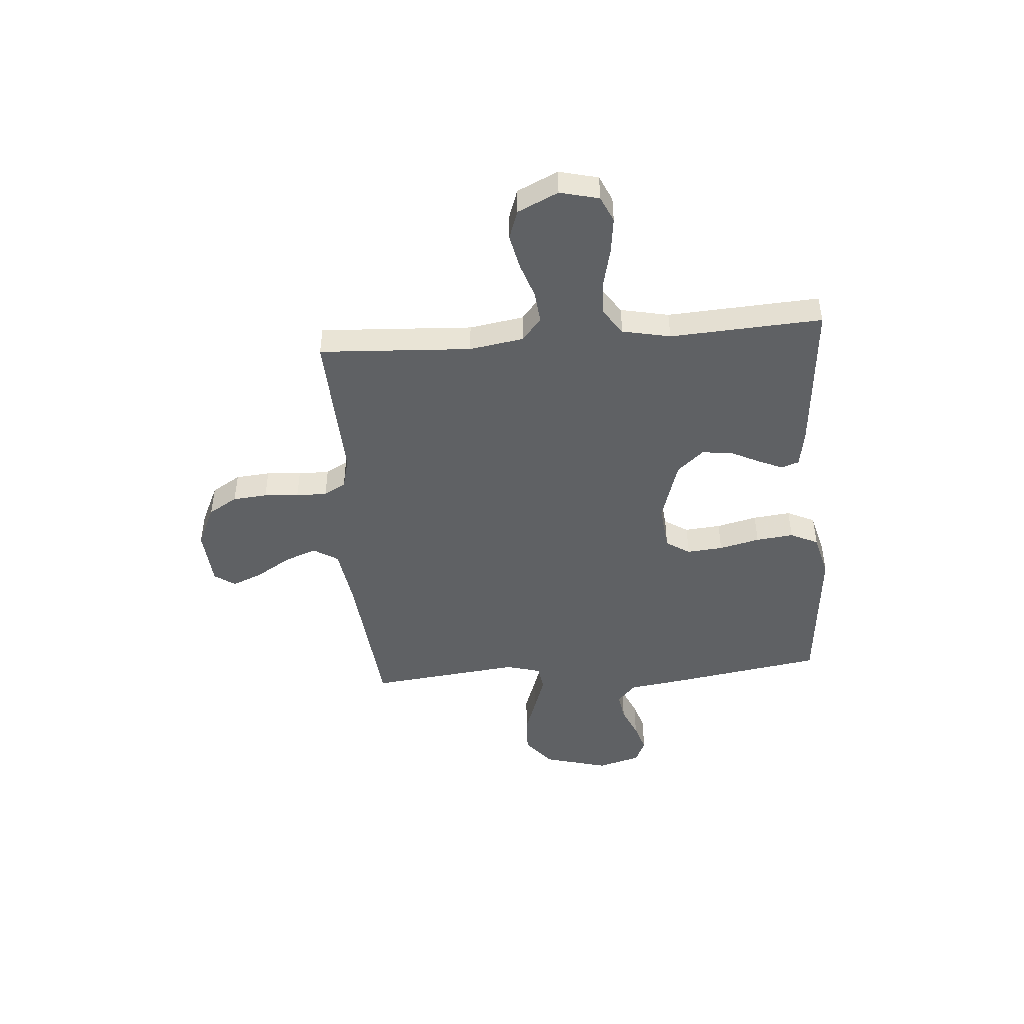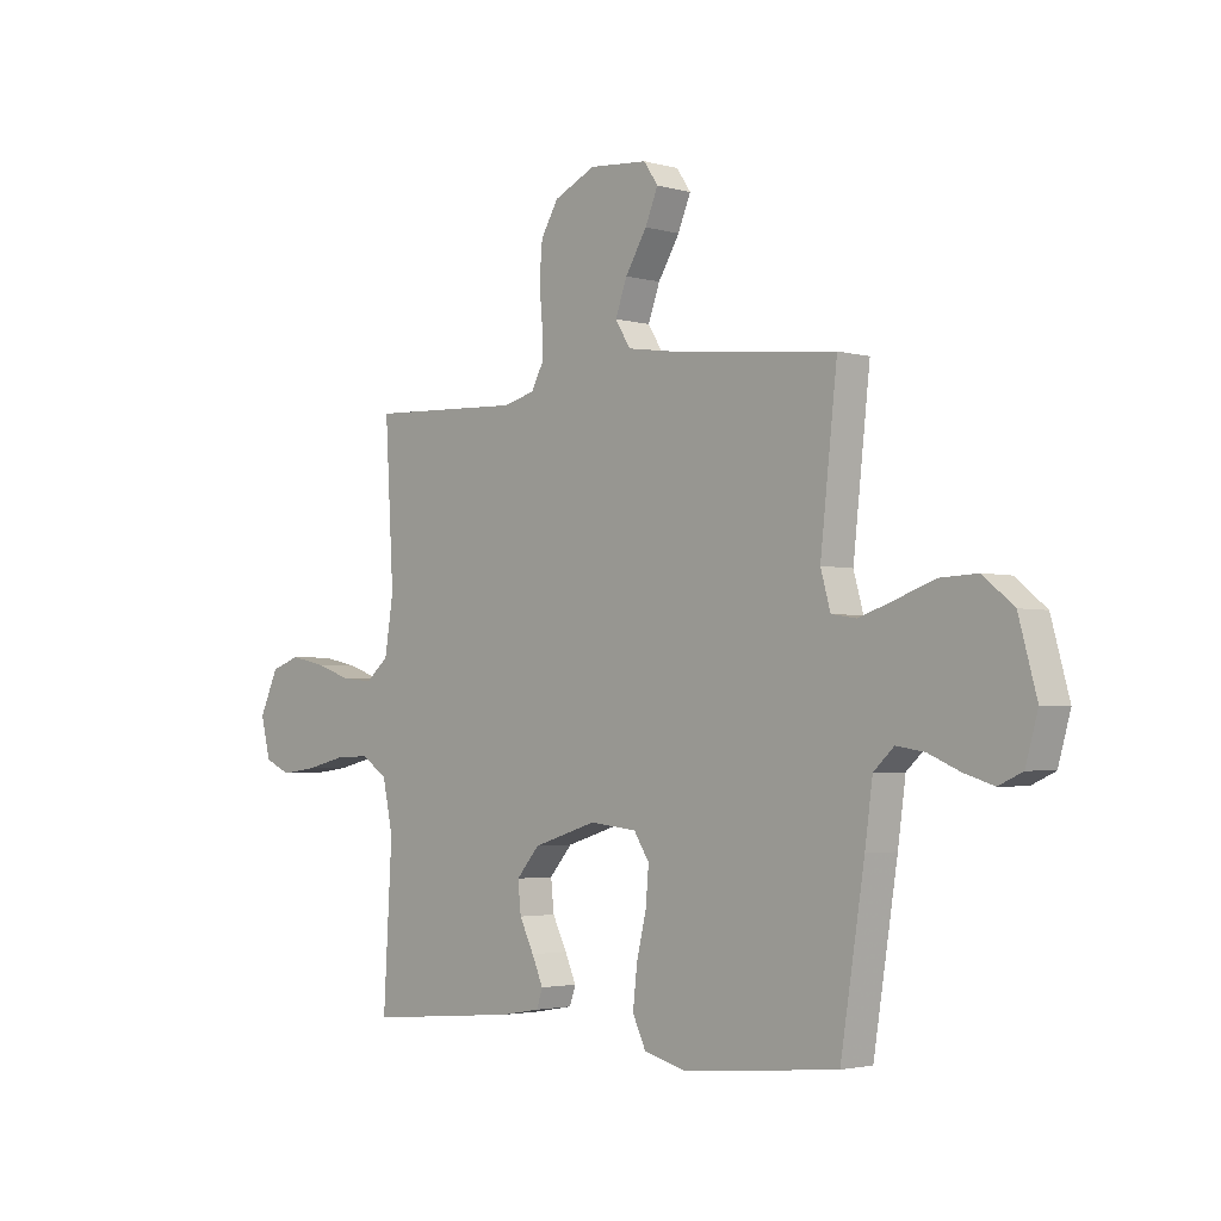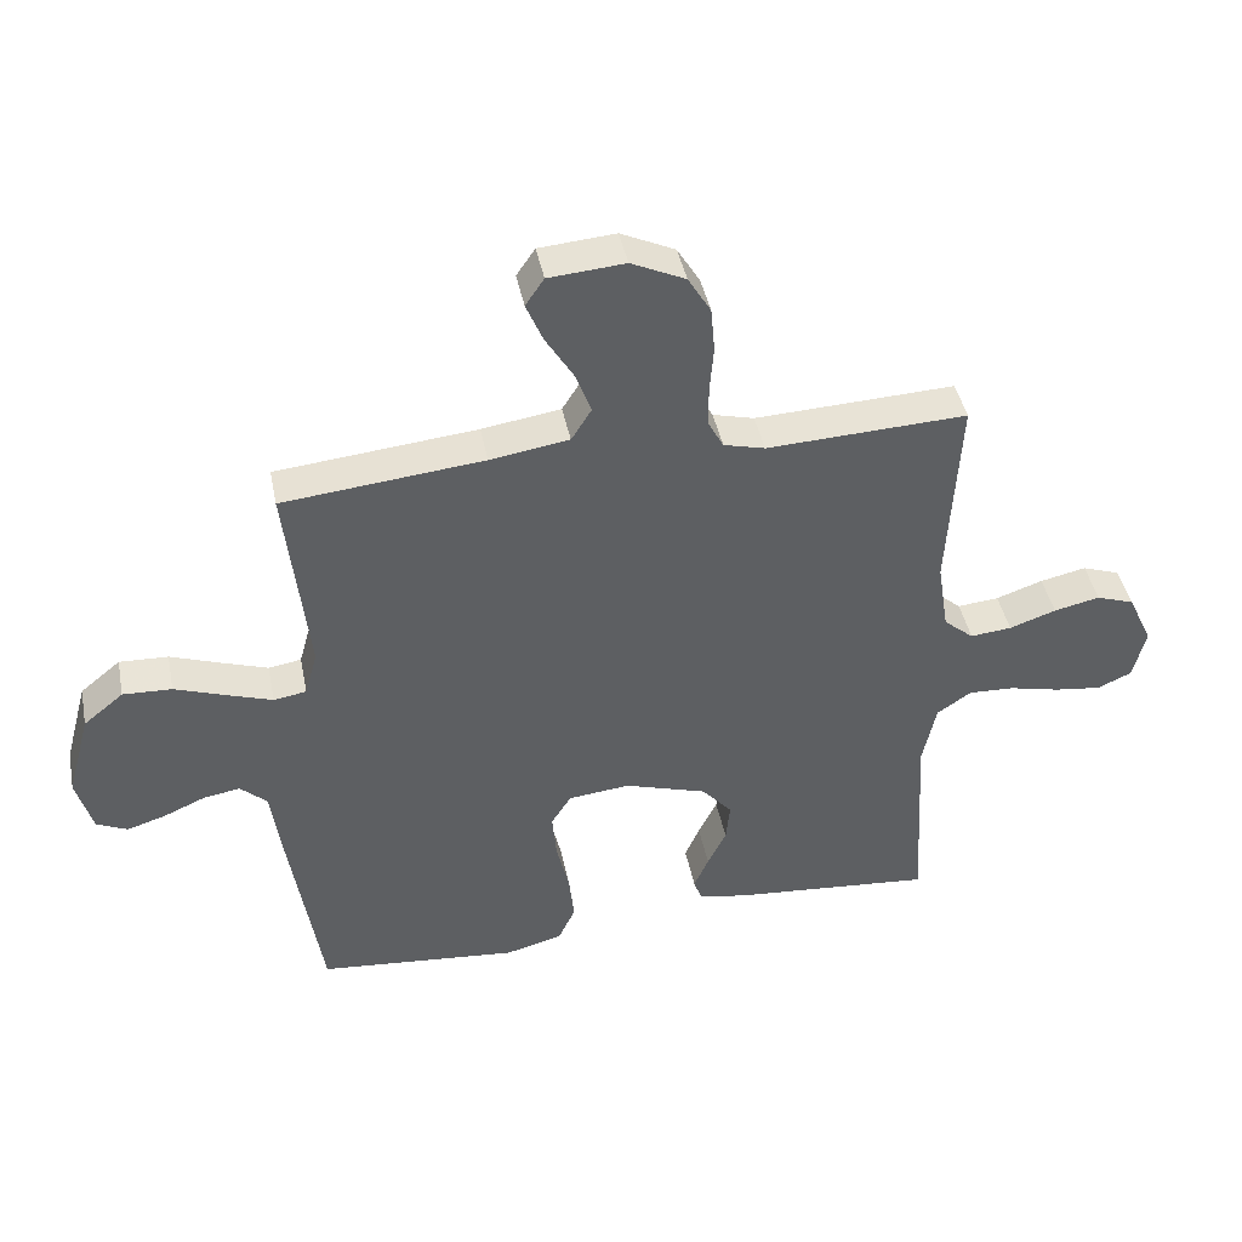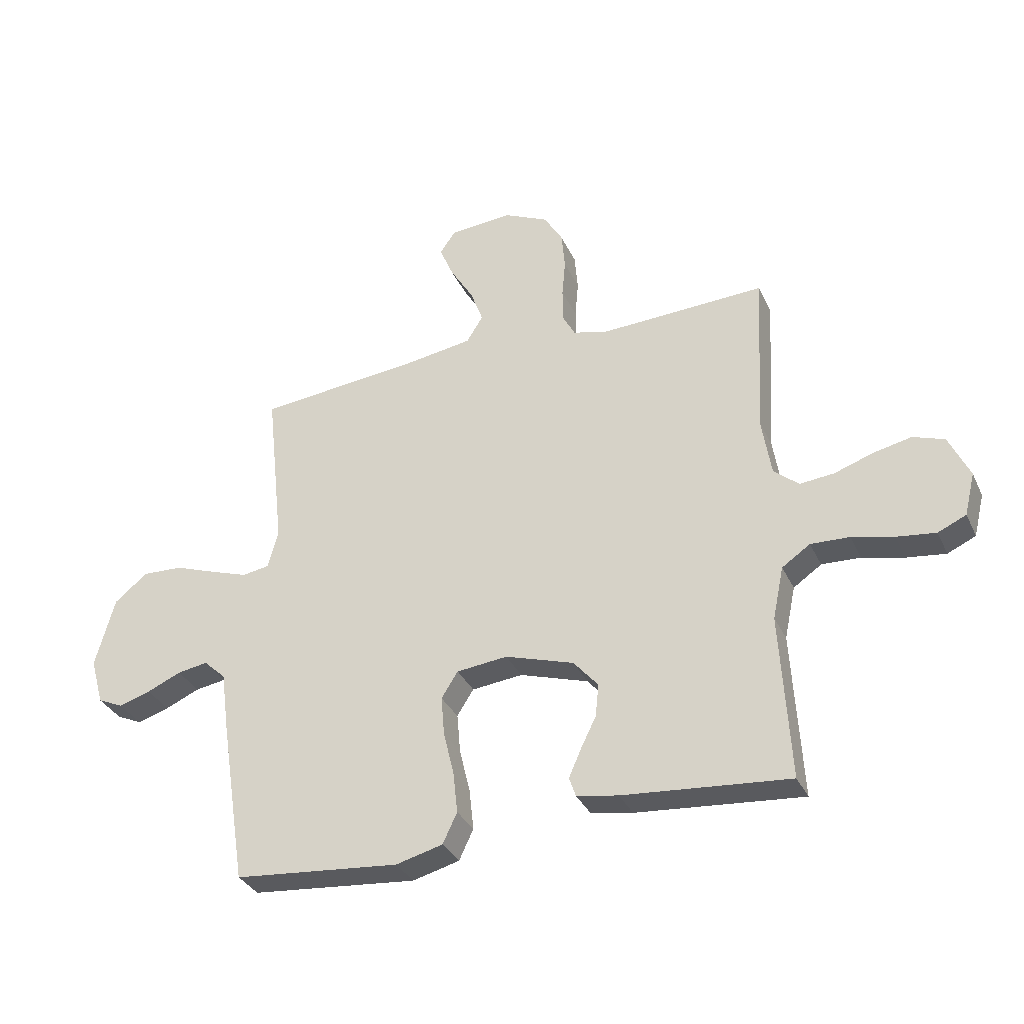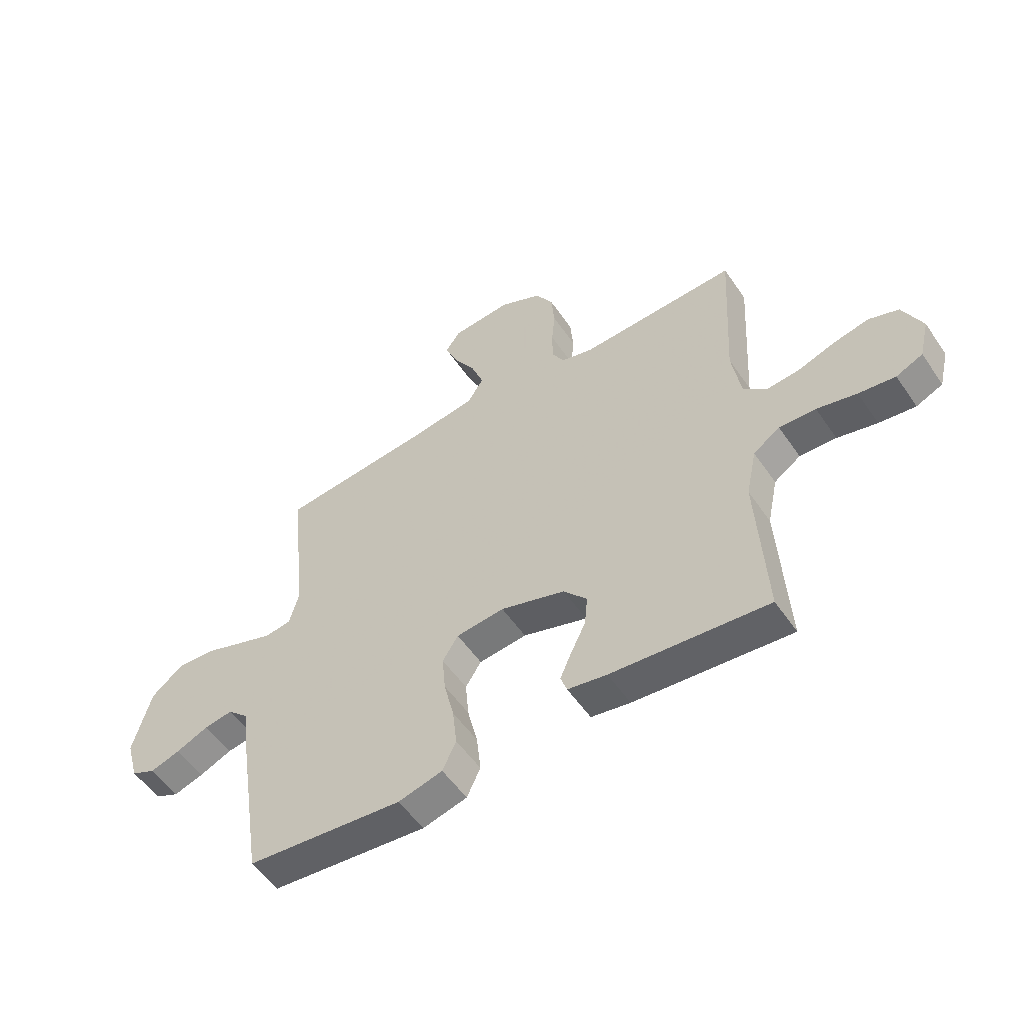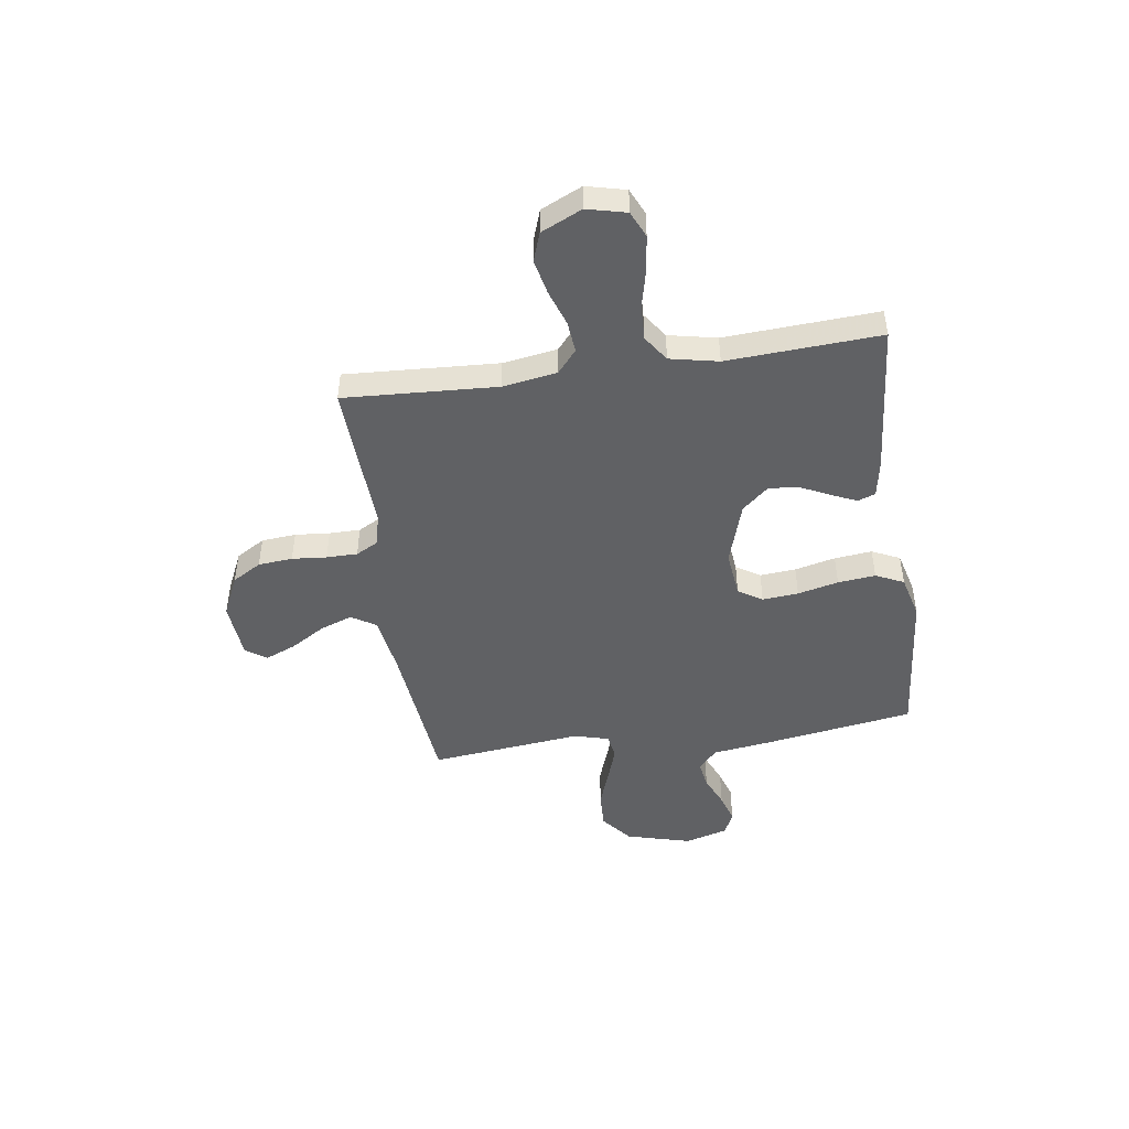
<metadata>
{"format":"obj","ext":"obj","renderer":"f3d","projection":"perspective","resolution":1024,"background":"white","views":[{"elev":-46.6,"azim":94.6,"up":"+Y"},{"elev":-2.8,"azim":-133.7,"up":"+Z"},{"elev":42.9,"azim":-11.3,"up":"+Z"},{"elev":-33.4,"azim":22.2,"up":"+Z"},{"elev":-53.9,"azim":33.7,"up":"+Z"},{"elev":-46.9,"azim":98.3,"up":"+Y"}]}
</metadata>
<code>
v -0.5 0.07 -0.5
v -0.547 0.07 -0.2
v -0.562 0.07 -0.089
v -0.602 0.07 -0.052
v -0.657 0.07 -0.061
v -0.719 0.07 -0.088
v -0.777 0.07 -0.106
v -0.823 0.07 -0.085
v -0.847 0.07 0
v -0.812 0.07 0.128
v -0.752 0.07 0.177
v -0.679 0.07 0.174
v -0.603 0.07 0.147
v -0.535 0.07 0.124
v -0.486 0.07 0.132
v -0.467 0.07 0.2
v -0.5 0.07 0.5
v -0.2 0.07 0.53
v -0.082 0.07 0.548
v -0.052 0.07 0.596
v -0.075 0.07 0.659
v -0.117 0.07 0.728
v -0.142 0.07 0.788
v -0.114 0.07 0.829
v 0 0.07 0.838
v 0.081 0.07 0.8
v 0.115 0.07 0.743
v 0.121 0.07 0.675
v 0.115 0.07 0.607
v 0.115 0.07 0.546
v 0.138 0.07 0.503
v 0.2 0.07 0.487
v 0.5 0.07 0.5
v 0.483 0.07 0.2
v 0.5 0.07 0.093
v 0.545 0.07 0.055
v 0.607 0.07 0.061
v 0.677 0.07 0.085
v 0.746 0.07 0.1
v 0.803 0.07 0.08
v 0.84 0.07 0
v 0.821 0.07 -0.077
v 0.77 0.07 -0.1
v 0.7 0.07 -0.091
v 0.624 0.07 -0.073
v 0.554 0.07 -0.07
v 0.503 0.07 -0.105
v 0.483 0.07 -0.2
v 0.5 0.07 -0.5
v 0.2 0.07 -0.474
v 0.125 0.07 -0.461
v 0.113 0.07 -0.426
v 0.135 0.07 -0.376
v 0.163 0.07 -0.319
v 0.169 0.07 -0.26
v 0.124 0.07 -0.208
v 0 0.07 -0.169
v -0.092 0.07 -0.179
v -0.122 0.07 -0.226
v -0.116 0.07 -0.297
v -0.097 0.07 -0.377
v -0.089 0.07 -0.451
v -0.115 0.07 -0.506
v -0.2 0.07 -0.528
v -0.5 0 -0.5
v -0.547 0 -0.2
v -0.562 0 -0.089
v -0.602 0 -0.052
v -0.657 0 -0.061
v -0.719 0 -0.088
v -0.777 0 -0.106
v -0.823 0 -0.085
v -0.847 0 0
v -0.812 0 0.128
v -0.752 0 0.177
v -0.679 0 0.174
v -0.603 0 0.147
v -0.535 0 0.124
v -0.486 0 0.132
v -0.467 0 0.2
v -0.5 0 0.5
v -0.2 0 0.53
v -0.082 0 0.548
v -0.052 0 0.596
v -0.075 0 0.659
v -0.117 0 0.728
v -0.142 0 0.788
v -0.114 0 0.829
v 0 0 0.838
v 0.081 0 0.8
v 0.115 0 0.743
v 0.121 0 0.675
v 0.115 0 0.607
v 0.115 0 0.546
v 0.138 0 0.503
v 0.2 0 0.487
v 0.5 0 0.5
v 0.483 0 0.2
v 0.5 0 0.093
v 0.545 0 0.055
v 0.607 0 0.061
v 0.677 0 0.085
v 0.746 0 0.1
v 0.803 0 0.08
v 0.84 0 0
v 0.821 0 -0.077
v 0.77 0 -0.1
v 0.7 0 -0.091
v 0.624 0 -0.073
v 0.554 0 -0.07
v 0.503 0 -0.105
v 0.483 0 -0.2
v 0.5 0 -0.5
v 0.2 0 -0.474
v 0.125 0 -0.461
v 0.113 0 -0.426
v 0.135 0 -0.376
v 0.163 0 -0.319
v 0.169 0 -0.26
v 0.124 0 -0.208
v 0 0 -0.169
v -0.092 0 -0.179
v -0.122 0 -0.226
v -0.116 0 -0.297
v -0.097 0 -0.377
v -0.089 0 -0.451
v -0.115 0 -0.506
v -0.2 0 -0.528
f 60 61 62 63
f 59 60 63 64
f 51 52 53 54
f 49 50 51 54
f 48 49 54 55
f 47 48 55 56
f 42 43 44 45
f 42 45 46
f 41 42 46
f 40 41 46
f 37 38 39 40
f 37 40 46
f 36 37 46 47
f 32 33 34
f 31 32 34 35
f 26 27 28 29
f 26 29 30
f 25 26 30
f 24 25 30
f 21 22 23 24
f 20 21 24 30
f 19 20 30 31
f 16 17 18
f 15 16 18 19
f 10 11 12 13
f 10 13 14
f 9 10 14
f 8 9 14 15
f 5 6 7 8
f 4 5 8 15
f 64 1 2 3
f 59 64 3
f 58 59 3 4
f 57 58 4 15
f 35 36 47 56
f 31 35 56 57
f 15 19 31 57
f 127 126 125 124
f 128 127 124 123
f 118 117 116 115
f 118 115 114 113
f 119 118 113 112
f 120 119 112 111
f 109 108 107 106
f 110 109 106
f 110 106 105
f 110 105 104
f 104 103 102 101
f 110 104 101
f 111 110 101 100
f 98 97 96
f 99 98 96 95
f 93 92 91 90
f 94 93 90
f 94 90 89
f 94 89 88
f 88 87 86 85
f 94 88 85 84
f 95 94 84 83
f 82 81 80
f 83 82 80 79
f 77 76 75 74
f 78 77 74
f 78 74 73
f 79 78 73 72
f 72 71 70 69
f 79 72 69 68
f 67 66 65 128
f 67 128 123
f 68 67 123 122
f 79 68 122 121
f 120 111 100 99
f 121 120 99 95
f 121 95 83 79
f 1 65 66 2
f 2 66 67 3
f 3 67 68 4
f 4 68 69 5
f 5 69 70 6
f 6 70 71 7
f 7 71 72 8
f 8 72 73 9
f 9 73 74 10
f 10 74 75 11
f 11 75 76 12
f 12 76 77 13
f 13 77 78 14
f 14 78 79 15
f 15 79 80 16
f 16 80 81 17
f 17 81 82 18
f 18 82 83 19
f 19 83 84 20
f 20 84 85 21
f 21 85 86 22
f 22 86 87 23
f 23 87 88 24
f 24 88 89 25
f 25 89 90 26
f 26 90 91 27
f 27 91 92 28
f 28 92 93 29
f 29 93 94 30
f 30 94 95 31
f 31 95 96 32
f 32 96 97 33
f 33 97 98 34
f 34 98 99 35
f 35 99 100 36
f 36 100 101 37
f 37 101 102 38
f 38 102 103 39
f 39 103 104 40
f 40 104 105 41
f 41 105 106 42
f 42 106 107 43
f 43 107 108 44
f 44 108 109 45
f 45 109 110 46
f 46 110 111 47
f 47 111 112 48
f 48 112 113 49
f 49 113 114 50
f 50 114 115 51
f 51 115 116 52
f 52 116 117 53
f 53 117 118 54
f 54 118 119 55
f 55 119 120 56
f 56 120 121 57
f 57 121 122 58
f 58 122 123 59
f 59 123 124 60
f 60 124 125 61
f 61 125 126 62
f 62 126 127 63
f 63 127 128 64
f 64 128 65 1

</code>
